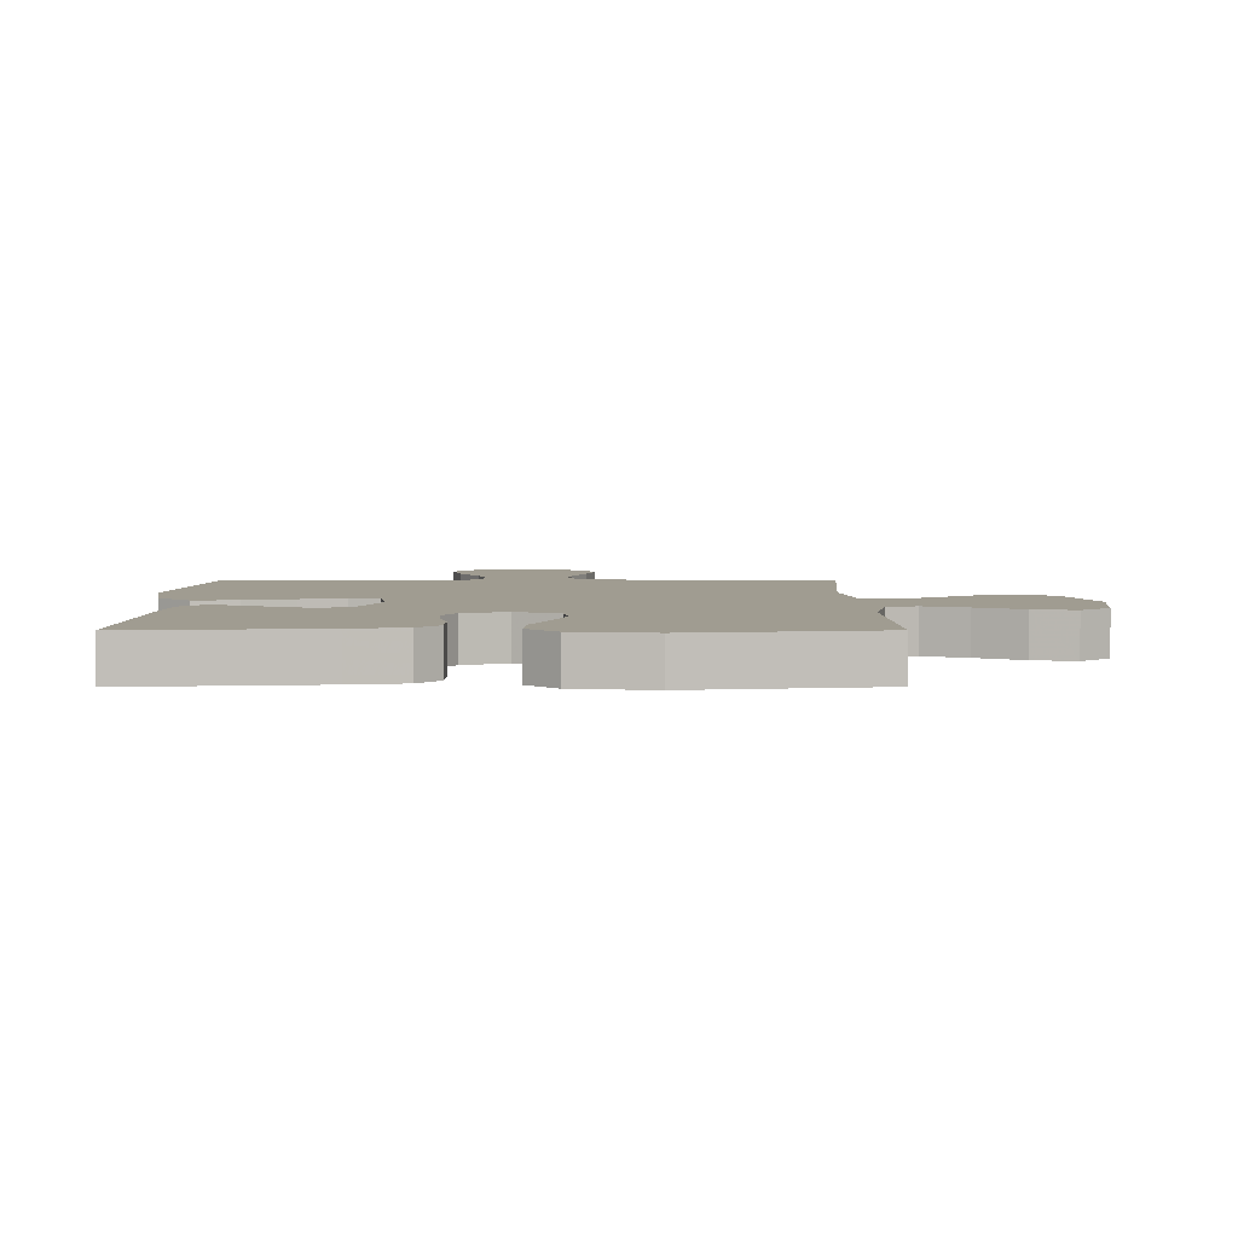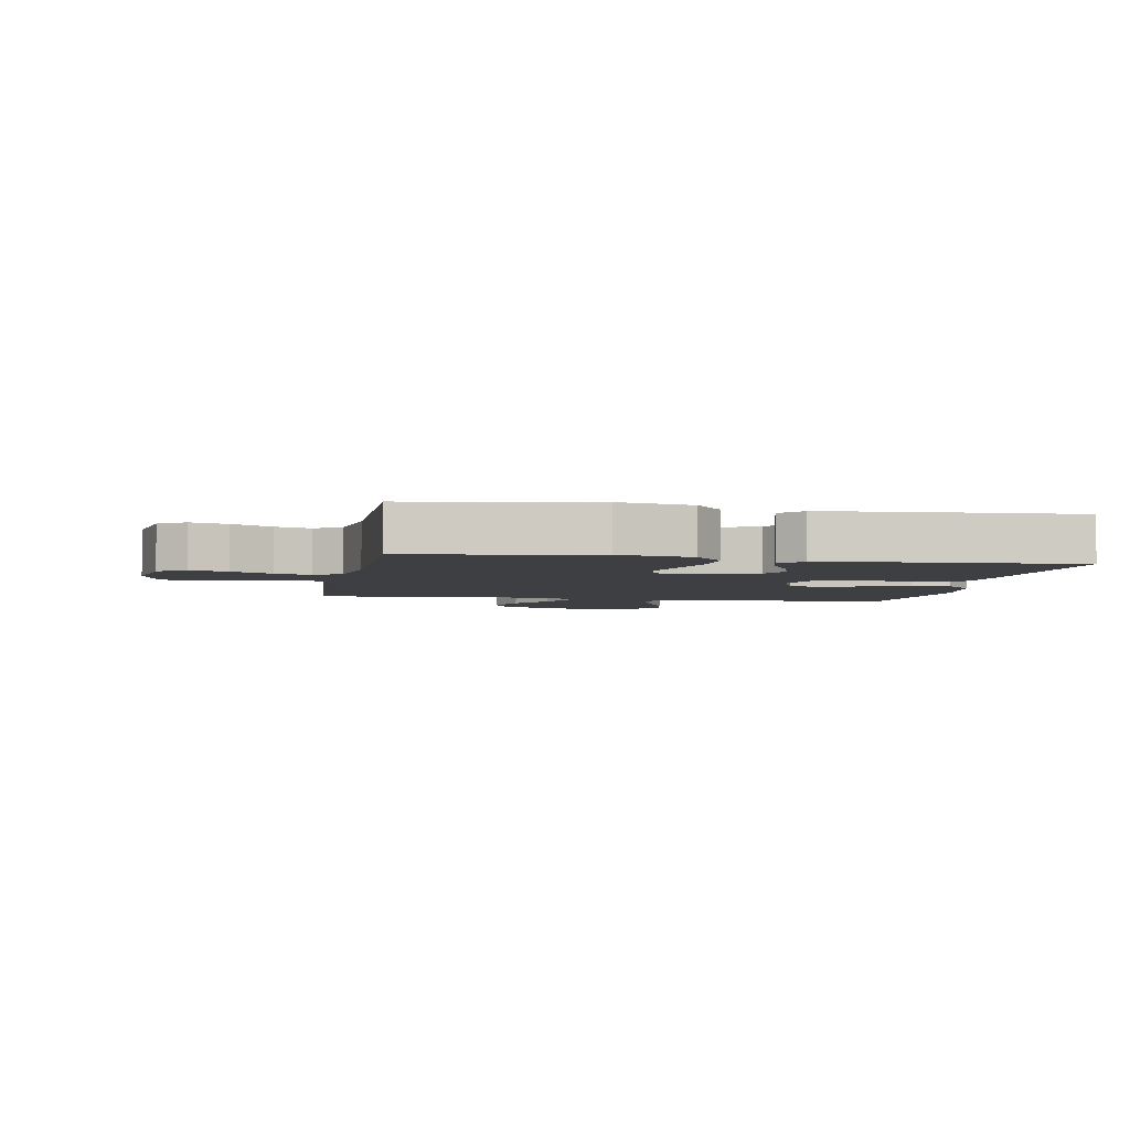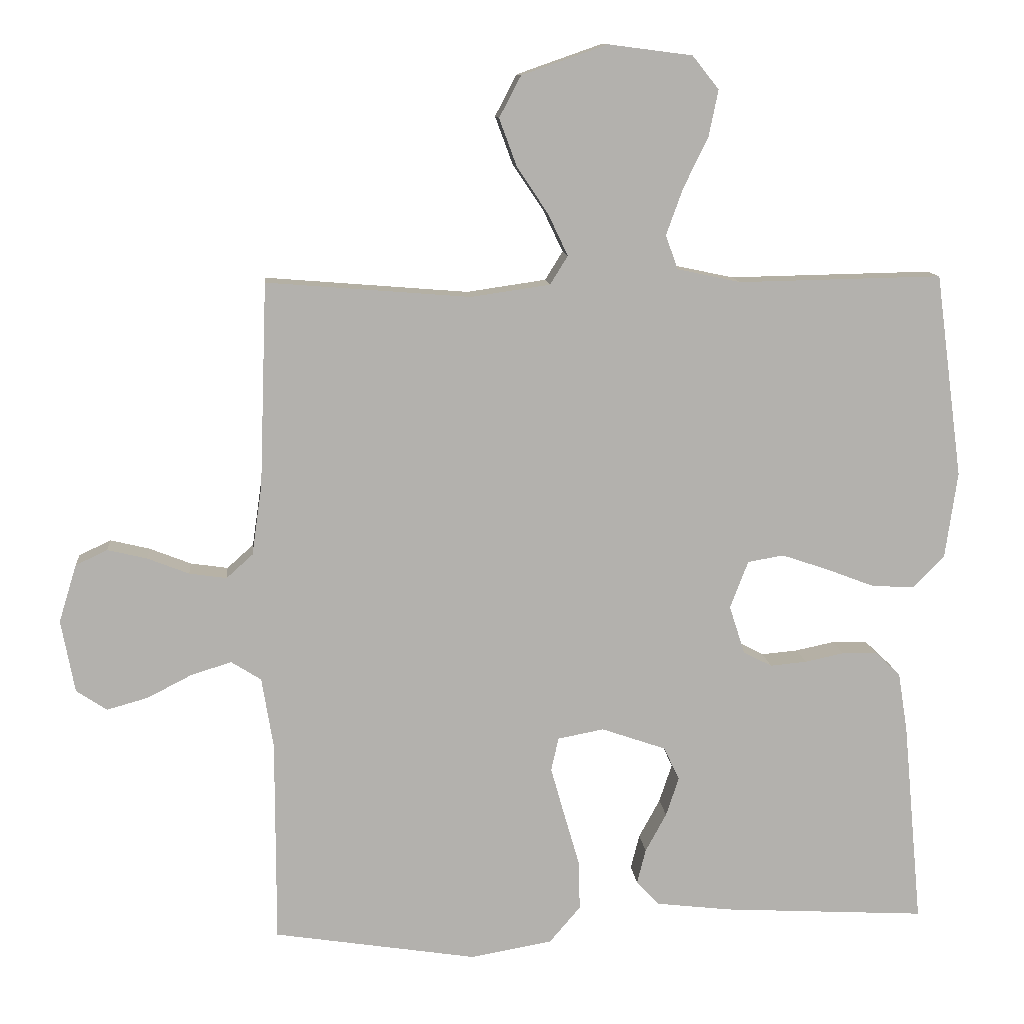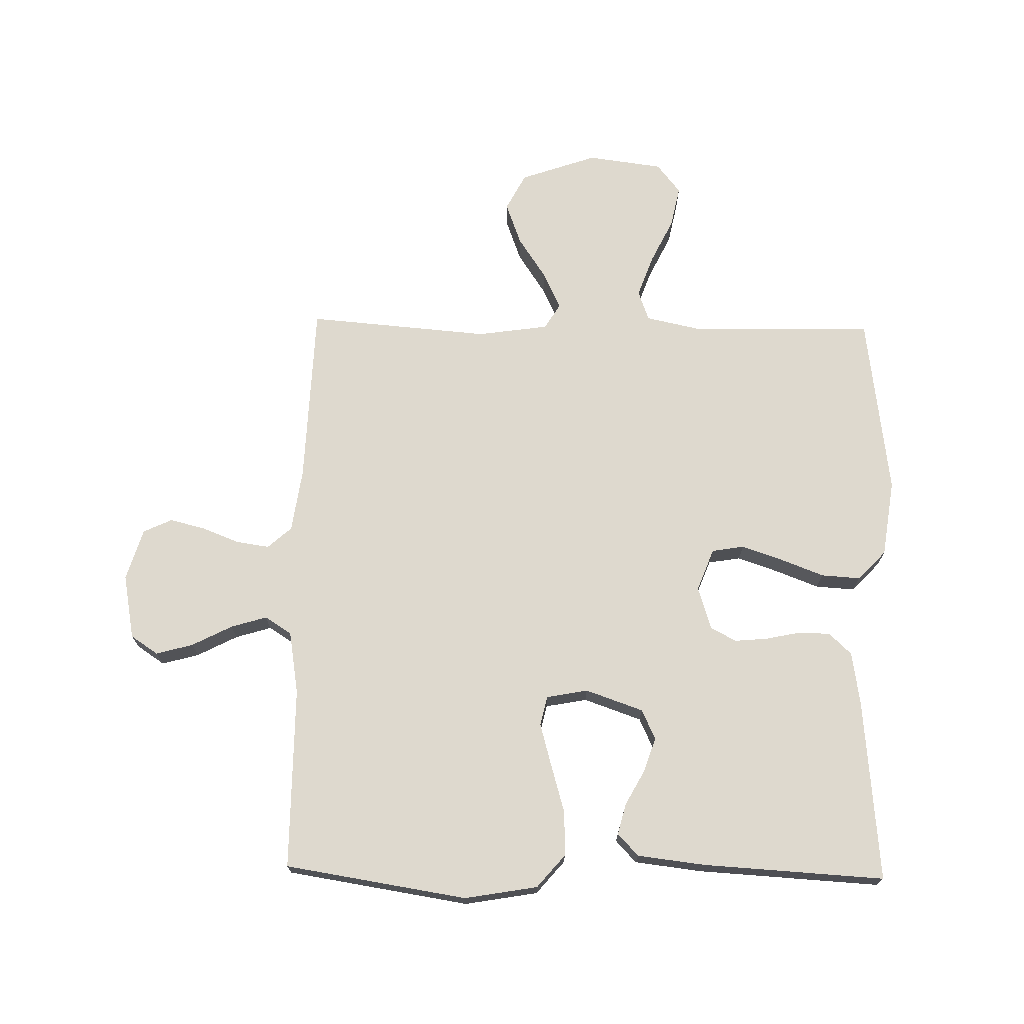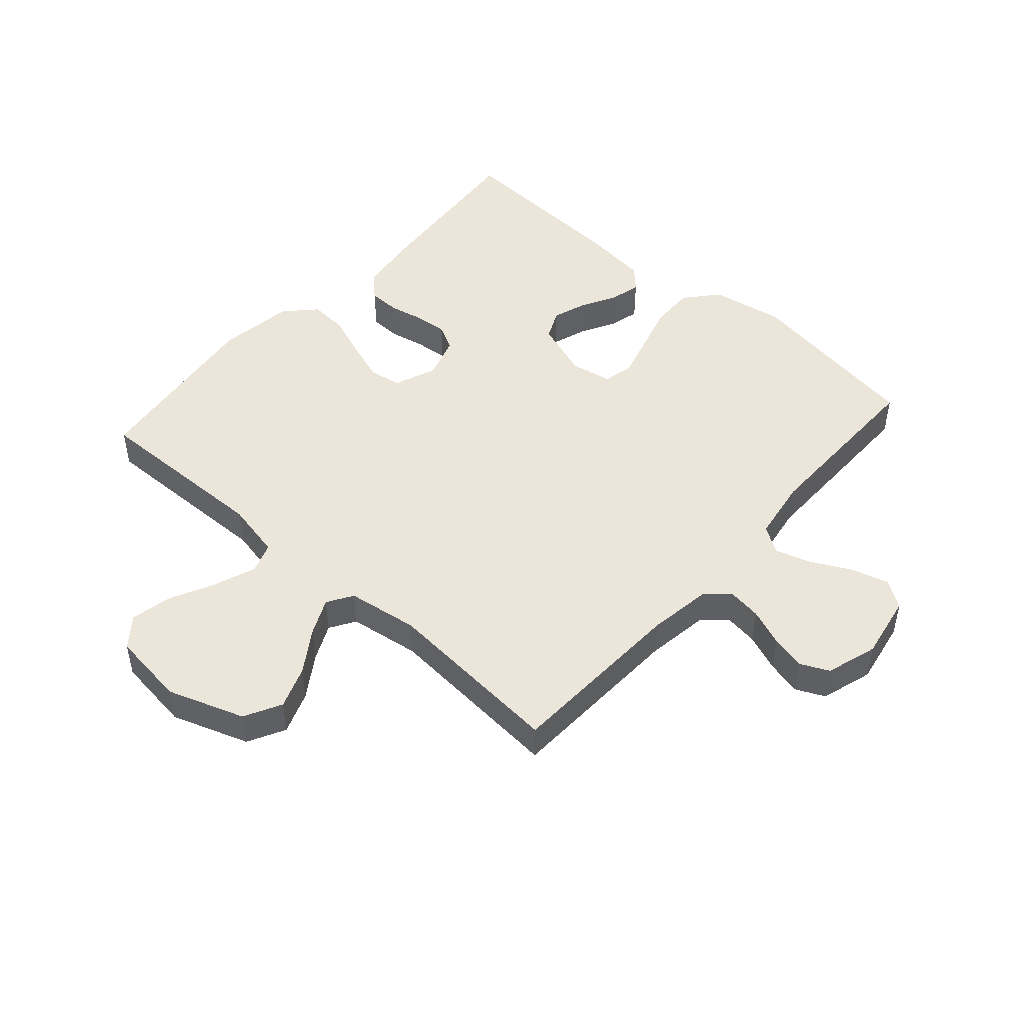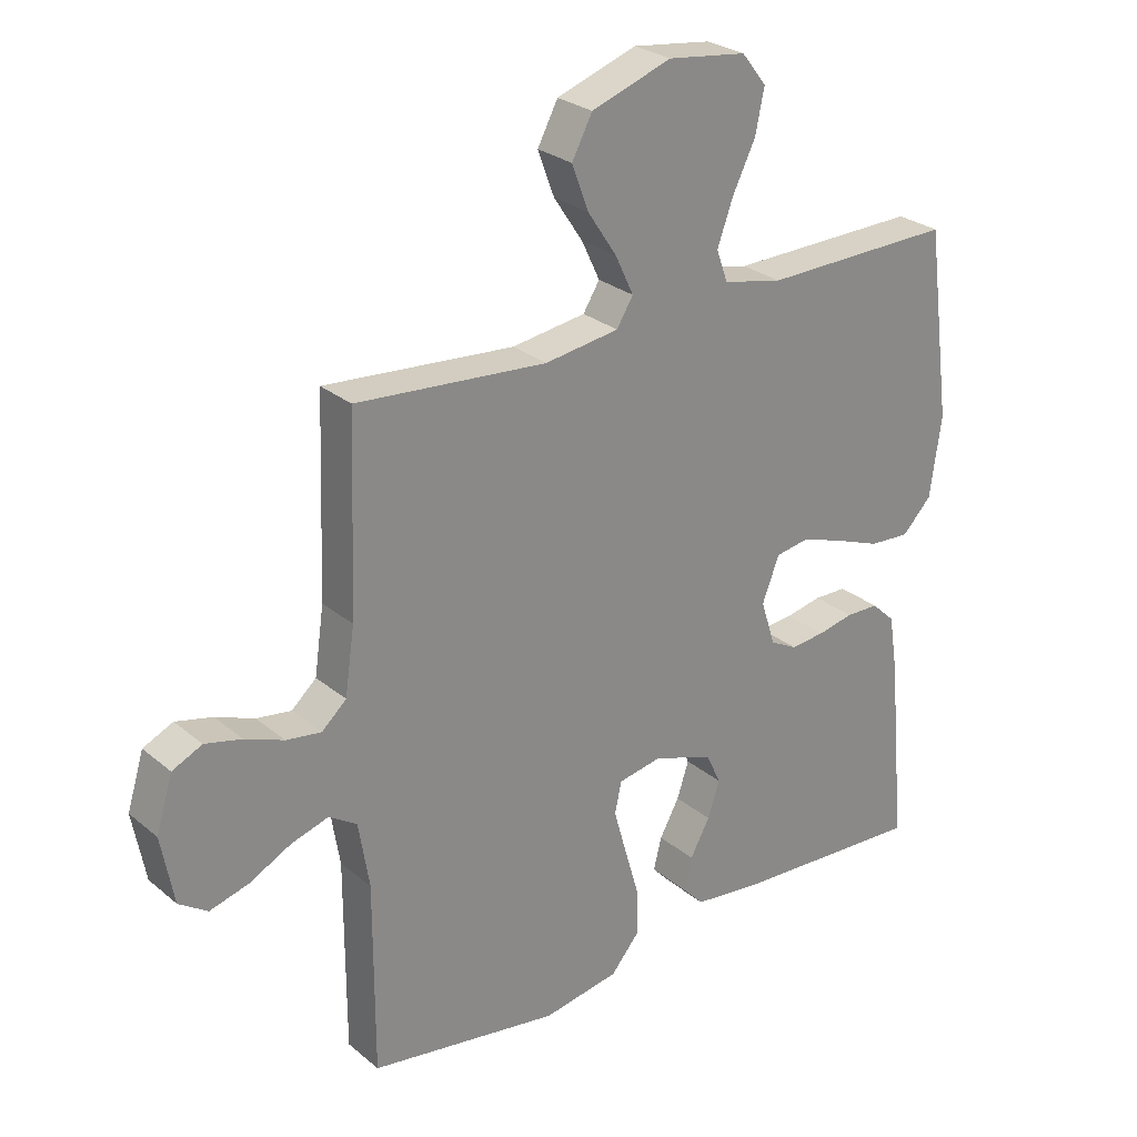
<metadata>
{"format":"obj","ext":"obj","renderer":"f3d","projection":"perspective","resolution":1024,"background":"white","views":[{"elev":4.4,"azim":-90.2,"up":"+Y"},{"elev":-4.0,"azim":169.5,"up":"+Y"},{"elev":11.2,"azim":174.8,"up":"+Z"},{"elev":71.6,"azim":-178.8,"up":"+Y"},{"elev":48.0,"azim":41.6,"up":"+Y"},{"elev":26.9,"azim":141.7,"up":"+Z"}]}
</metadata>
<code>
v -0.5 0.07 0.5
v -0.2 0.07 0.494
v -0.106 0.07 0.514
v -0.088 0.07 0.564
v -0.113 0.07 0.633
v -0.149 0.07 0.707
v -0.163 0.07 0.775
v -0.124 0.07 0.824
v 0 0.07 0.84
v 0.126 0.07 0.796
v 0.158 0.07 0.735
v 0.132 0.07 0.665
v 0.086 0.07 0.596
v 0.057 0.07 0.535
v 0.083 0.07 0.493
v 0.2 0.07 0.476
v 0.5 0.07 0.5
v 0.511 0.07 0.2
v 0.526 0.07 0.096
v 0.565 0.07 0.061
v 0.62 0.07 0.069
v 0.681 0.07 0.093
v 0.739 0.07 0.107
v 0.786 0.07 0.085
v 0.812 0.07 0
v 0.792 0.07 -0.107
v 0.747 0.07 -0.137
v 0.686 0.07 -0.12
v 0.62 0.07 -0.086
v 0.561 0.07 -0.068
v 0.517 0.07 -0.096
v 0.5 0.07 -0.2
v 0.5 0.07 -0.5
v 0.2 0.07 -0.547
v 0.08 0.07 -0.526
v 0.034 0.07 -0.472
v 0.036 0.07 -0.399
v 0.059 0.07 -0.32
v 0.079 0.07 -0.249
v 0.068 0.07 -0.2
v 0 0.07 -0.187
v -0.095 0.07 -0.22
v -0.118 0.07 -0.269
v -0.099 0.07 -0.326
v -0.068 0.07 -0.383
v -0.055 0.07 -0.434
v -0.089 0.07 -0.47
v -0.2 0.07 -0.483
v -0.5 0.07 -0.5
v -0.472 0.07 -0.2
v -0.458 0.07 -0.112
v -0.421 0.07 -0.077
v -0.369 0.07 -0.076
v -0.312 0.07 -0.088
v -0.258 0.07 -0.093
v -0.216 0.07 -0.071
v -0.193 0.07 0
v -0.22 0.07 0.07
v -0.273 0.07 0.079
v -0.341 0.07 0.056
v -0.412 0.07 0.029
v -0.476 0.07 0.025
v -0.522 0.07 0.073
v -0.54 0.07 0.2
v -0.5 0 0.5
v -0.2 0 0.494
v -0.106 0 0.514
v -0.088 0 0.564
v -0.113 0 0.633
v -0.149 0 0.707
v -0.163 0 0.775
v -0.124 0 0.824
v 0 0 0.84
v 0.126 0 0.796
v 0.158 0 0.735
v 0.132 0 0.665
v 0.086 0 0.596
v 0.057 0 0.535
v 0.083 0 0.493
v 0.2 0 0.476
v 0.5 0 0.5
v 0.511 0 0.2
v 0.526 0 0.096
v 0.565 0 0.061
v 0.62 0 0.069
v 0.681 0 0.093
v 0.739 0 0.107
v 0.786 0 0.085
v 0.812 0 0
v 0.792 0 -0.107
v 0.747 0 -0.137
v 0.686 0 -0.12
v 0.62 0 -0.086
v 0.561 0 -0.068
v 0.517 0 -0.096
v 0.5 0 -0.2
v 0.5 0 -0.5
v 0.2 0 -0.547
v 0.08 0 -0.526
v 0.034 0 -0.472
v 0.036 0 -0.399
v 0.059 0 -0.32
v 0.079 0 -0.249
v 0.068 0 -0.2
v 0 0 -0.187
v -0.095 0 -0.22
v -0.118 0 -0.269
v -0.099 0 -0.326
v -0.068 0 -0.383
v -0.055 0 -0.434
v -0.089 0 -0.47
v -0.2 0 -0.483
v -0.5 0 -0.5
v -0.472 0 -0.2
v -0.458 0 -0.112
v -0.421 0 -0.077
v -0.369 0 -0.076
v -0.312 0 -0.088
v -0.258 0 -0.093
v -0.216 0 -0.071
v -0.193 0 0
v -0.22 0 0.07
v -0.273 0 0.079
v -0.341 0 0.056
v -0.412 0 0.029
v -0.476 0 0.025
v -0.522 0 0.073
v -0.54 0 0.2
f 64 1 2
f 63 64 2
f 62 63 2
f 61 62 2
f 60 61 2
f 59 60 2 3
f 58 59 3
f 57 58 3 4
f 52 53 54
f 51 52 54
f 50 51 54
f 49 50 54
f 48 49 54
f 47 48 54
f 46 47 54
f 45 46 54
f 44 45 54
f 43 44 54 55
f 42 43 55 56
f 36 37 38
f 35 36 38
f 34 35 38
f 33 34 38
f 32 33 38
f 31 32 38 39
f 30 31 39 40
f 27 28 29
f 26 27 29
f 25 26 29
f 24 25 29
f 23 24 29
f 22 23 29
f 21 22 29
f 20 21 29 30
f 30 40 41
f 20 30 41
f 19 20 41
f 16 17 18
f 42 56 57
f 41 42 57
f 19 41 57
f 18 19 57
f 16 18 57
f 15 16 57
f 11 12 13
f 10 11 13
f 9 10 13
f 8 9 13
f 7 8 13
f 6 7 13
f 5 6 13
f 14 15 57 4
f 4 5 13 14
f 66 65 128
f 66 128 127
f 66 127 126
f 66 126 125
f 66 125 124
f 67 66 124 123
f 67 123 122
f 68 67 122 121
f 118 117 116
f 118 116 115
f 118 115 114
f 118 114 113
f 118 113 112
f 118 112 111
f 118 111 110
f 118 110 109
f 118 109 108
f 119 118 108 107
f 120 119 107 106
f 102 101 100
f 102 100 99
f 102 99 98
f 102 98 97
f 102 97 96
f 103 102 96 95
f 104 103 95 94
f 93 92 91
f 93 91 90
f 93 90 89
f 93 89 88
f 93 88 87
f 93 87 86
f 93 86 85
f 94 93 85 84
f 105 104 94
f 105 94 84
f 105 84 83
f 82 81 80
f 121 120 106
f 121 106 105
f 121 105 83
f 121 83 82
f 121 82 80
f 121 80 79
f 77 76 75
f 77 75 74
f 77 74 73
f 77 73 72
f 77 72 71
f 77 71 70
f 77 70 69
f 68 121 79 78
f 78 77 69 68
f 1 65 66 2
f 2 66 67 3
f 3 67 68 4
f 4 68 69 5
f 5 69 70 6
f 6 70 71 7
f 7 71 72 8
f 8 72 73 9
f 9 73 74 10
f 10 74 75 11
f 11 75 76 12
f 12 76 77 13
f 13 77 78 14
f 14 78 79 15
f 15 79 80 16
f 16 80 81 17
f 17 81 82 18
f 18 82 83 19
f 19 83 84 20
f 20 84 85 21
f 21 85 86 22
f 22 86 87 23
f 23 87 88 24
f 24 88 89 25
f 25 89 90 26
f 26 90 91 27
f 27 91 92 28
f 28 92 93 29
f 29 93 94 30
f 30 94 95 31
f 31 95 96 32
f 32 96 97 33
f 33 97 98 34
f 34 98 99 35
f 35 99 100 36
f 36 100 101 37
f 37 101 102 38
f 38 102 103 39
f 39 103 104 40
f 40 104 105 41
f 41 105 106 42
f 42 106 107 43
f 43 107 108 44
f 44 108 109 45
f 45 109 110 46
f 46 110 111 47
f 47 111 112 48
f 48 112 113 49
f 49 113 114 50
f 50 114 115 51
f 51 115 116 52
f 52 116 117 53
f 53 117 118 54
f 54 118 119 55
f 55 119 120 56
f 56 120 121 57
f 57 121 122 58
f 58 122 123 59
f 59 123 124 60
f 60 124 125 61
f 61 125 126 62
f 62 126 127 63
f 63 127 128 64
f 64 128 65 1

</code>
